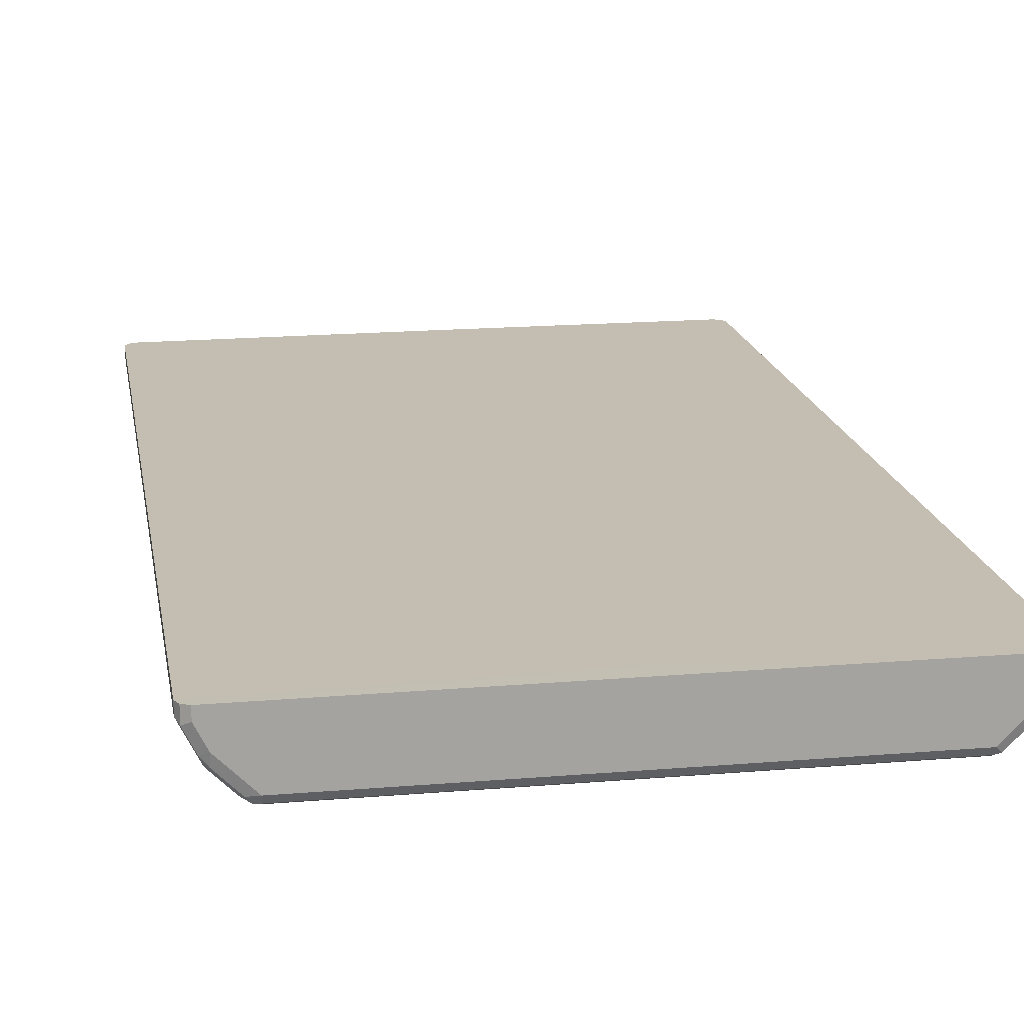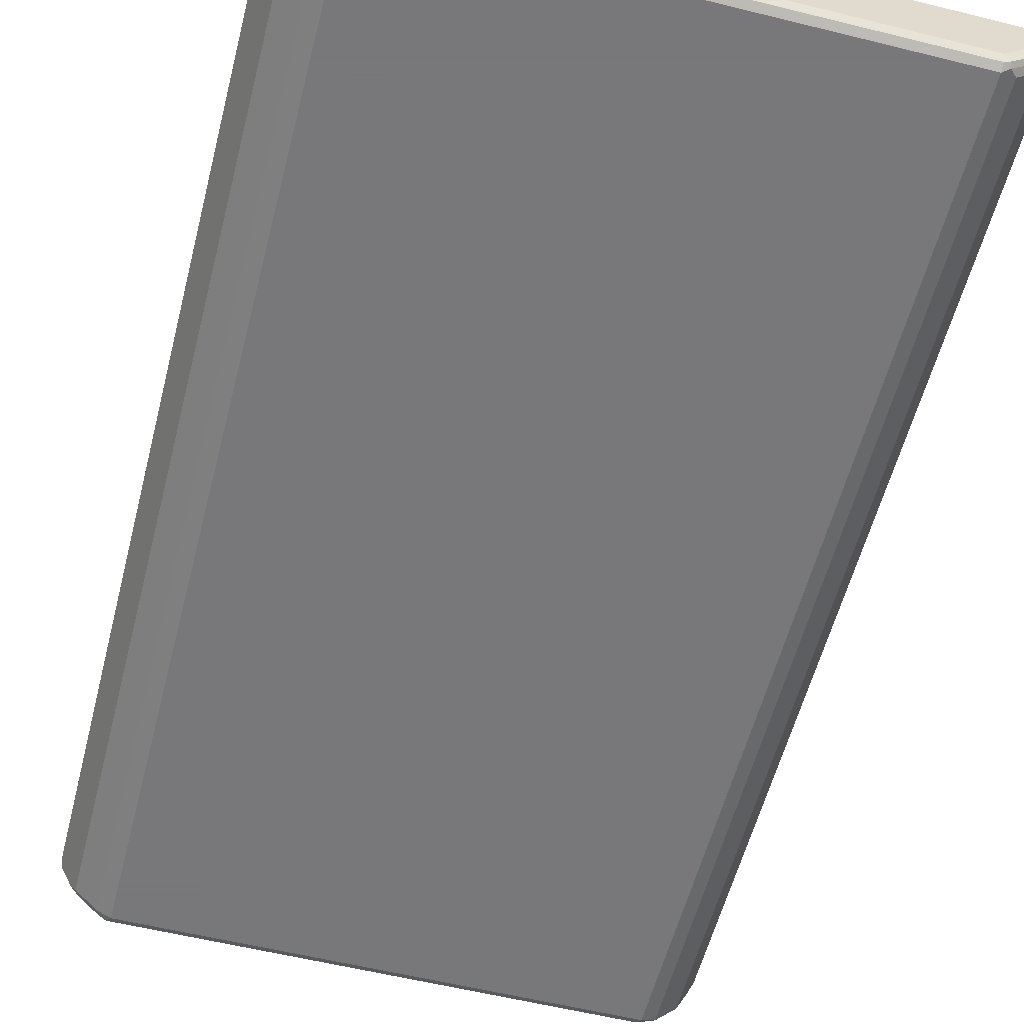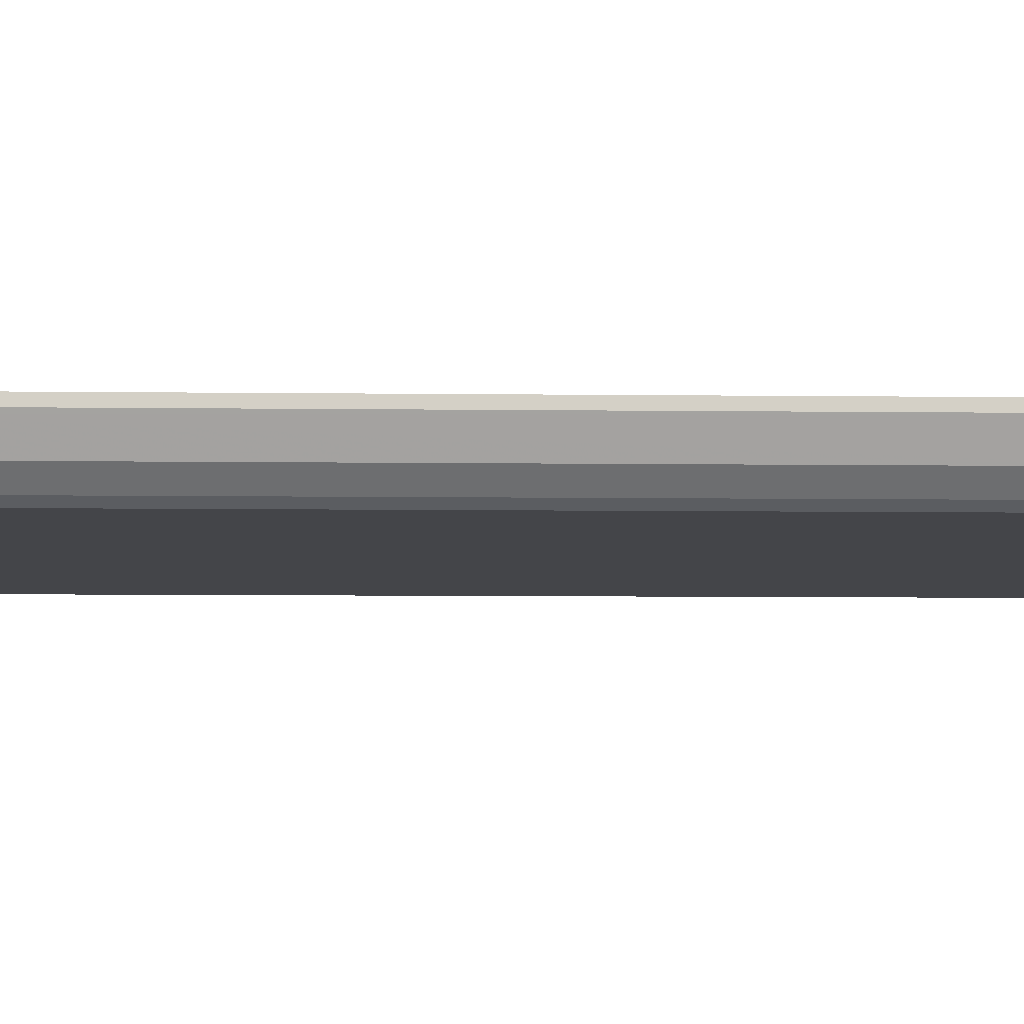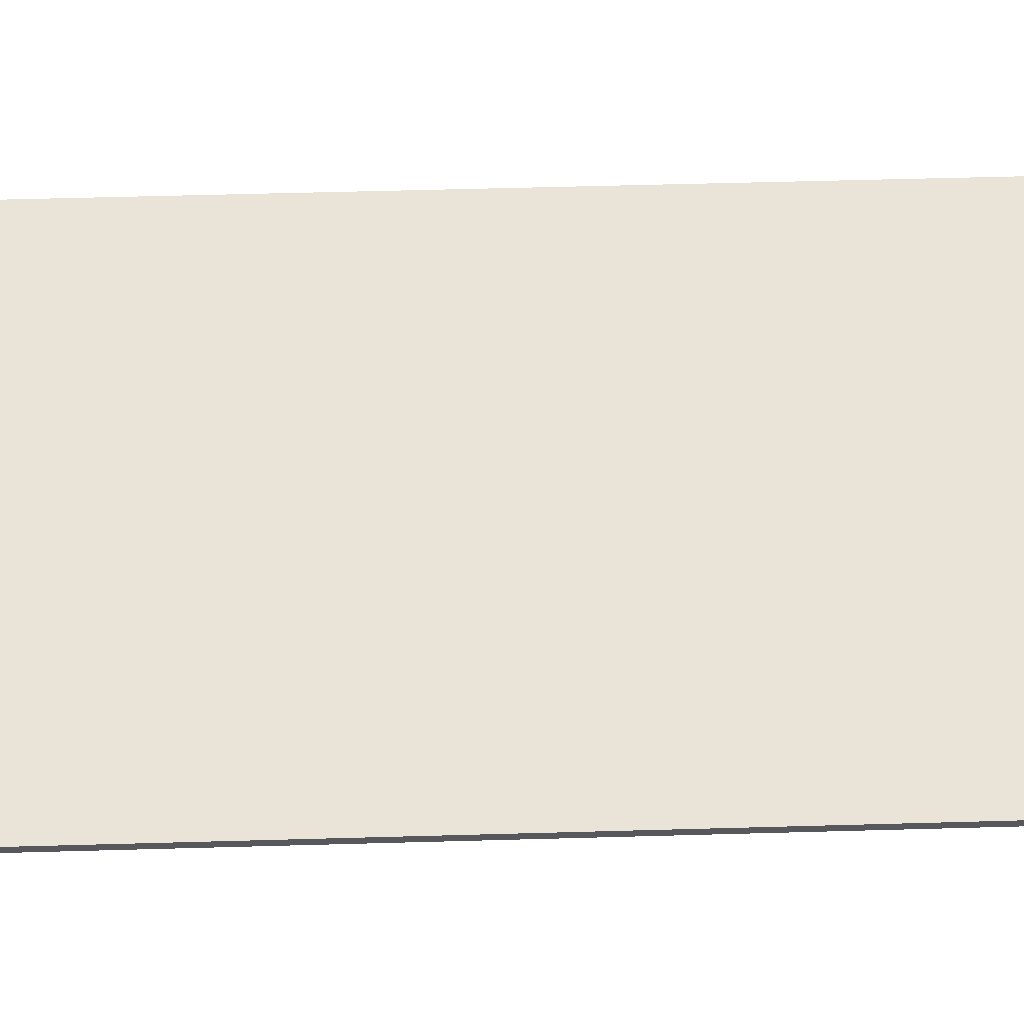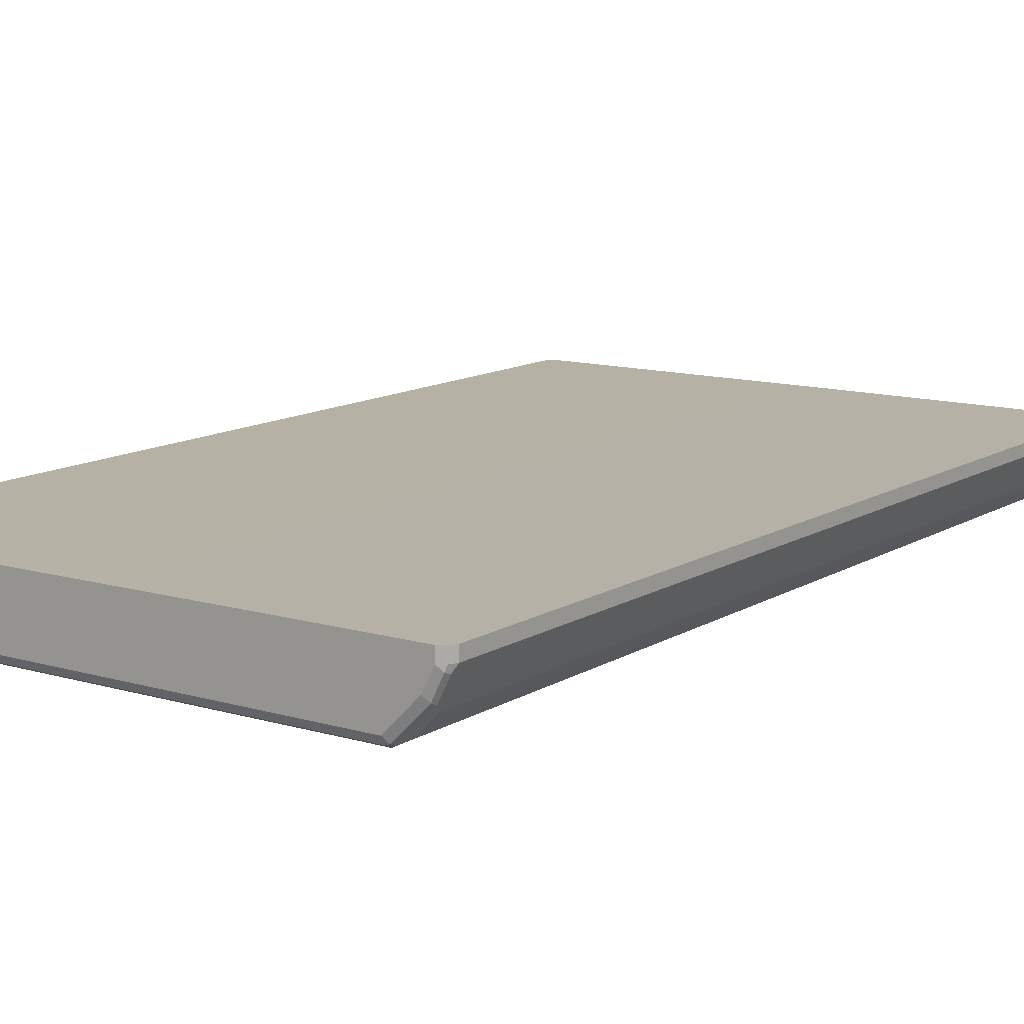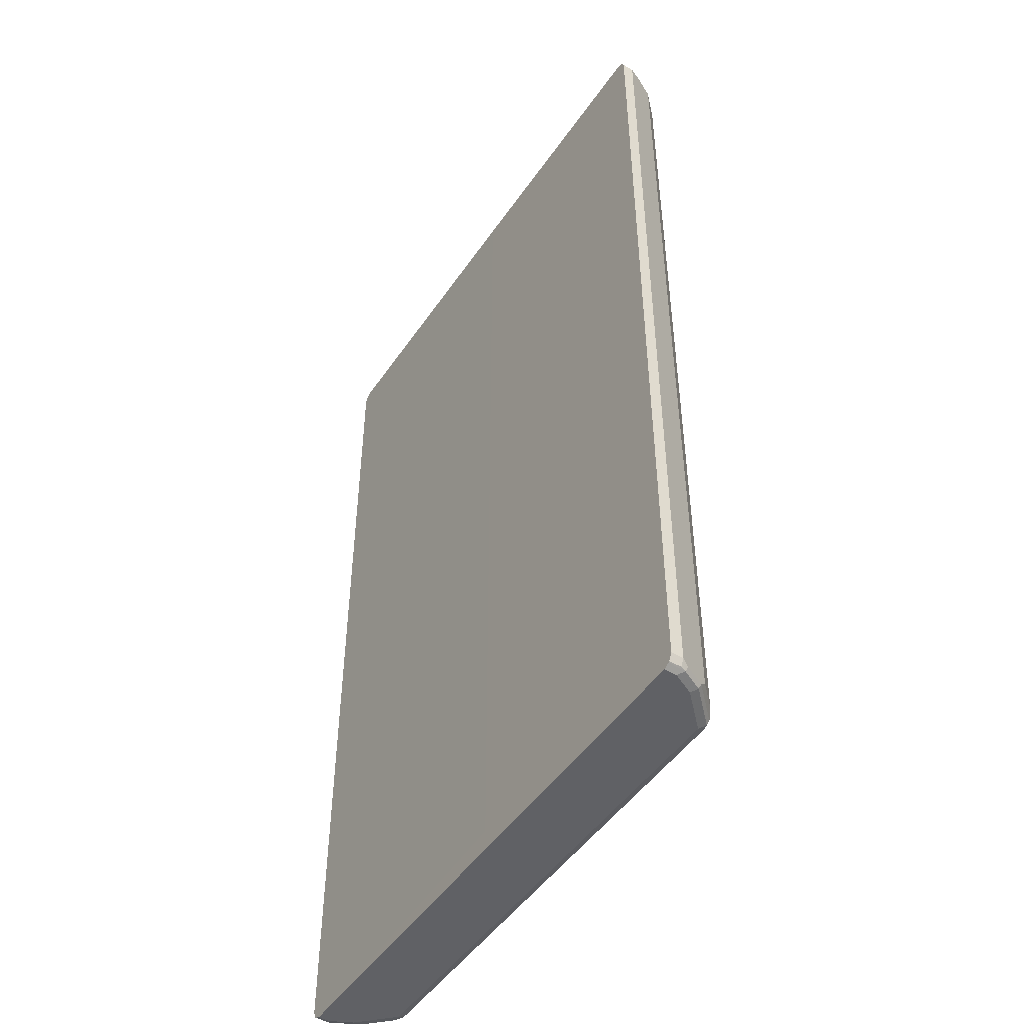
<metadata>
{"format":"obj","ext":"obj","renderer":"f3d","projection":"perspective","resolution":1024,"background":"white","views":[{"elev":17.2,"azim":-9.6,"up":"+Z"},{"elev":-57.6,"azim":-14.4,"up":"+Z"},{"elev":-9.1,"azim":-91.6,"up":"+Z"},{"elev":61.1,"azim":88.4,"up":"+Z"},{"elev":12.1,"azim":35.2,"up":"+Z"},{"elev":-48.5,"azim":57.1,"up":"+Y"}]}
</metadata>
<code>
v 0.5096 0.8279 -0.01578
v 0.5121 0.8228 -0.03658
v 0.506 0.835 -0.03049
v 0.4999 0.8289 -0.06097
v 0.4938 0.8413 -0.03658
v 0.4755 0.8413 -0.07316
v 0.4816 0.8289 -0.09753
v 0.4938 0.8228 -0.07316
v 0.5121 -0.8228 -0.03658
v 0.5121 -0.8228 -0.01578
v 0.5121 0.8228 -0.01578
v 0.4938 0.8413 -0.01578
v 0.2195 -0.8413 -0.01578
v 0.506 -0.835 -0.01578
v 0.506 -0.835 -0.03658
v 0.5029 -0.8367 -0.04573
v 0.5043 -0.836 -0.01578
v 0.4938 -0.8413 -0.03658
v 0.4938 -0.8413 -0.01578
v -0.1829 -0.8413 -0.01704
v -0.4938 -0.8413 -0.01704
v 0.02528 -0.8046 -0.01578
v -0.506 -0.835 -0.01704
v -0.512 -0.8228 -0.01704
v 0.02528 0.8413 -0.01578
v -0.4938 0.8413 -0.01704
v -0.506 0.835 -0.01704
v -0.512 0.8228 -0.01704
v -0.5075 0.8321 -0.04572
v -0.506 0.835 -0.03659
v -0.4938 0.8413 -0.03659
v -0.496 0.8367 -0.05487
v -0.4778 0.8367 -0.09144
v -0.4755 0.8413 -0.07316
v -0.4389 0.8413 -0.1097
v 0.4206 0.8413 -0.128
v -0.4206 0.8413 -0.128
v -0.4412 0.8367 -0.128
v -0.4267 0.835 -0.1402
v 0.02523 0.835 -0.1402
v -0.4206 0.8228 -0.1463
v -0.4344 0.8321 -0.1372
v -0.445 0.8228 -0.1341
v -0.445 -0.8228 -0.1341
v -0.4816 0.8228 -0.09753
v -0.4892 0.8321 -0.08229
v -0.4816 -0.8228 -0.09753
v -0.4755 -0.8367 -0.09372
v -0.4846 -0.8321 -0.08686
v -0.4877 -0.835 -0.07926
v -0.4755 -0.8413 -0.07316
v -0.4389 -0.8367 -0.1303
v -0.4298 -0.8321 -0.1417
v -0.4206 -0.835 -0.1402
v -0.4206 -0.8413 -0.128
v -0.4938 -0.8413 -0.03659
v -0.506 -0.835 -0.04269
v 0.02528 -0.8413 -0.128
v 0.4298 -0.8367 -0.1372
v 0.4206 -0.8413 -0.128
v 0.4755 -0.8413 -0.07316
v 0.4846 -0.8367 -0.0823
v 0.4328 -0.8289 -0.1402
v 0.4206 -0.8228 -0.1463
v 0.4206 -0.835 -0.1402
v 0.02523 -0.835 -0.1402
v -0.4206 -0.8228 -0.1463
v 0.4206 0.8228 -0.1463
v 0.4145 0.835 -0.1402
v 0.4298 0.8321 -0.1372
v 0.4358 0.8382 -0.125
v 0.445 0.8289 -0.1341
v 0.445 -0.8167 -0.1341
v 0.4816 -0.8167 -0.09753
v 0.4724 0.8382 -0.08839
v 0.506 0.835 -0.01578
v 0.4877 -0.8289 -0.08534
v 0.506 -0.8289 -0.04877
v -0.512 -0.8228 -0.03659
v -0.512 0.8228 -0.03659
f 2 3 1
f 40 68 41
f 69 68 40
f 69 70 68
f 69 36 70
f 69 40 36
f 71 70 36
f 72 70 71
f 72 68 70
f 72 63 68
f 73 63 72
f 73 74 63
f 73 72 74
f 72 7 74
f 72 71 7
f 75 7 71
f 41 68 67
f 44 41 67
f 53 44 67
f 53 67 64
f 56 21 57
f 56 58 21
f 55 58 56
f 59 58 55
f 59 60 58
f 59 61 60
f 59 62 61
f 75 6 7
f 59 63 62
f 59 65 64
f 59 66 65
f 59 54 66
f 59 55 54
f 53 66 54
f 53 65 66
f 53 64 65
f 59 64 63
f 75 36 6
f 75 71 36
f 6 36 12
f 21 58 20
f 63 64 68
f 68 64 67
f 23 57 21
f 23 24 57
f 79 57 24
f 47 57 79
f 18 20 58
f 49 50 57
f 79 80 29
f 79 24 80
f 24 28 80
f 25 28 24
f 29 80 28
f 32 33 29
f 32 29 30
f 47 79 29
f 56 57 50
f 60 18 58
f 61 16 18
f 5 6 12
f 5 12 3
f 76 3 12
f 76 1 3
f 76 12 1
f 12 36 26
f 7 8 74
f 61 18 60
f 9 74 8
f 77 63 74
f 77 62 63
f 77 16 62
f 78 16 77
f 78 9 16
f 78 77 9
f 61 62 16
f 77 74 9
f 51 56 50
f 49 57 47
f 51 52 55
f 17 14 19
f 17 15 14
f 19 14 13
f 19 13 18
f 13 20 18
f 13 21 20
f 22 21 13
f 22 23 21
f 22 24 23
f 22 25 24
f 22 13 25
f 25 13 12
f 25 12 26
f 27 25 26
f 27 28 25
f 17 19 18
f 17 18 16
f 17 16 15
f 15 16 9
f 51 55 56
f 4 3 2
f 4 5 3
f 4 6 5
f 4 7 6
f 4 9 8
f 4 2 9
f 27 29 28
f 2 10 9
f 11 1 10
f 11 2 1
f 12 10 1
f 13 10 12
f 14 10 13
f 9 10 14
f 15 9 14
f 11 10 2
f 27 30 29
f 4 8 7
f 31 30 26
f 43 33 38
f 33 35 38
f 46 33 45
f 46 29 33
f 46 47 29
f 46 45 47
f 47 45 44
f 43 45 33
f 48 47 44
f 48 50 49
f 48 51 50
f 48 52 51
f 52 44 53
f 52 53 54
f 27 26 30
f 52 54 55
f 48 49 47
f 43 44 45
f 48 44 52
f 42 41 43
f 43 41 44
f 34 33 31
f 34 31 35
f 31 26 35
f 35 26 36
f 37 35 36
f 37 38 35
f 34 35 33
f 37 39 38
f 42 43 38
f 31 32 30
f 42 38 39
f 42 39 41
f 31 33 32
f 39 40 41
f 39 36 40
f 37 36 39

</code>
